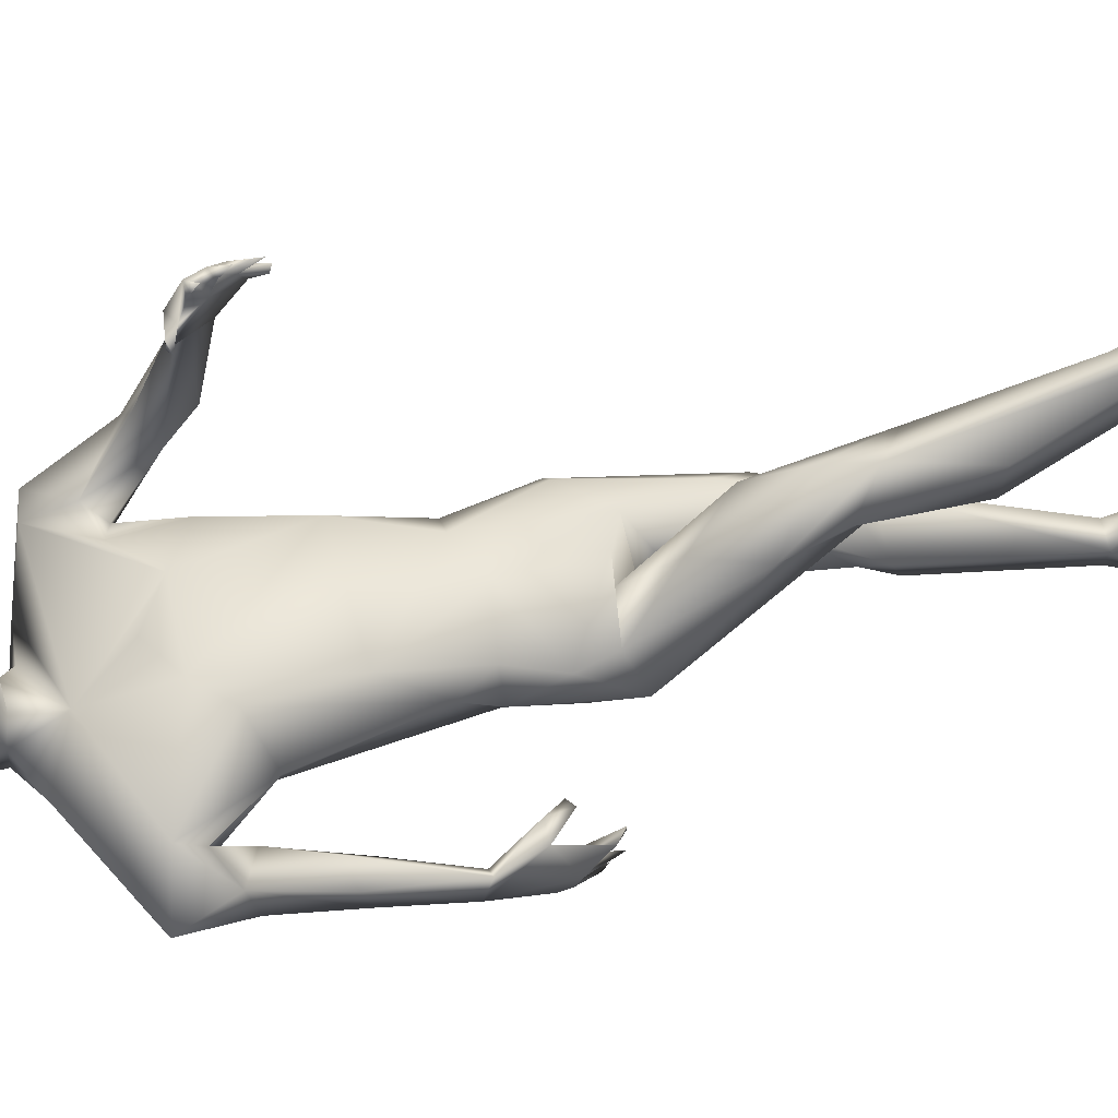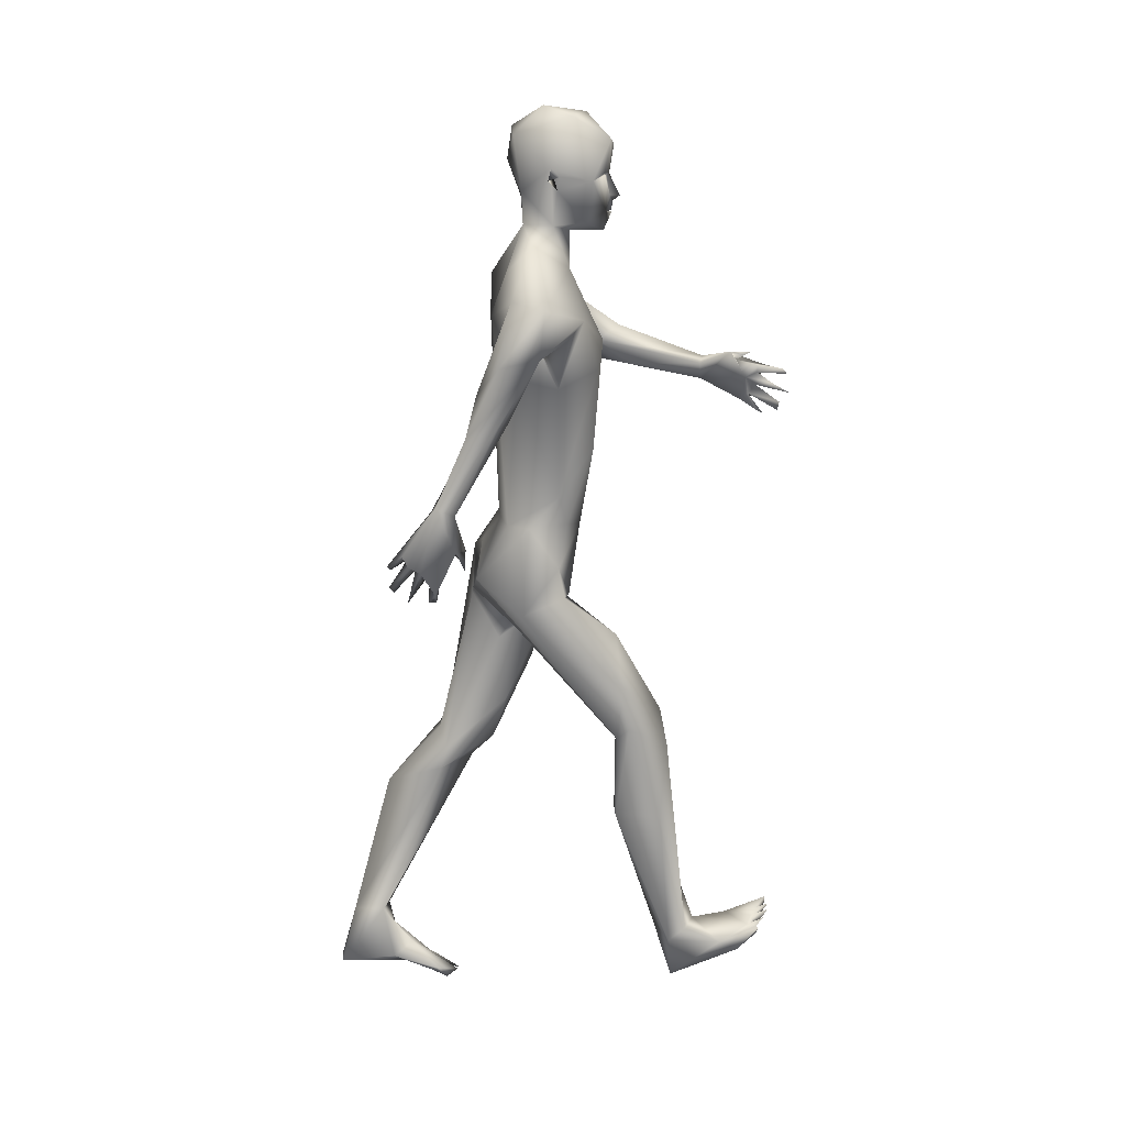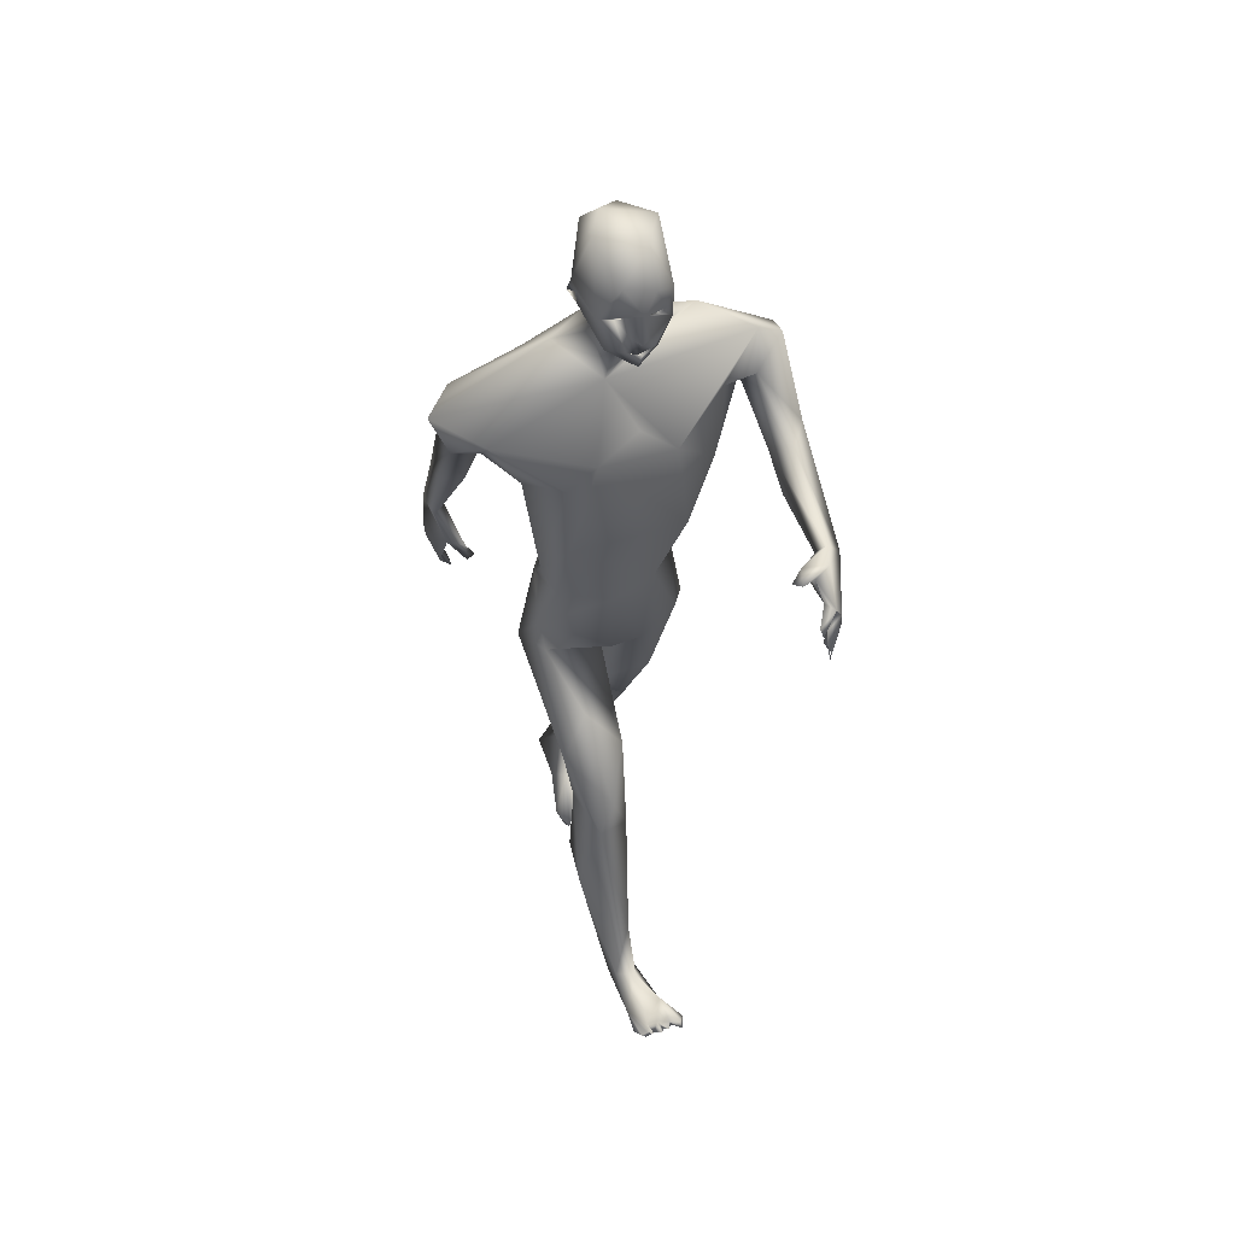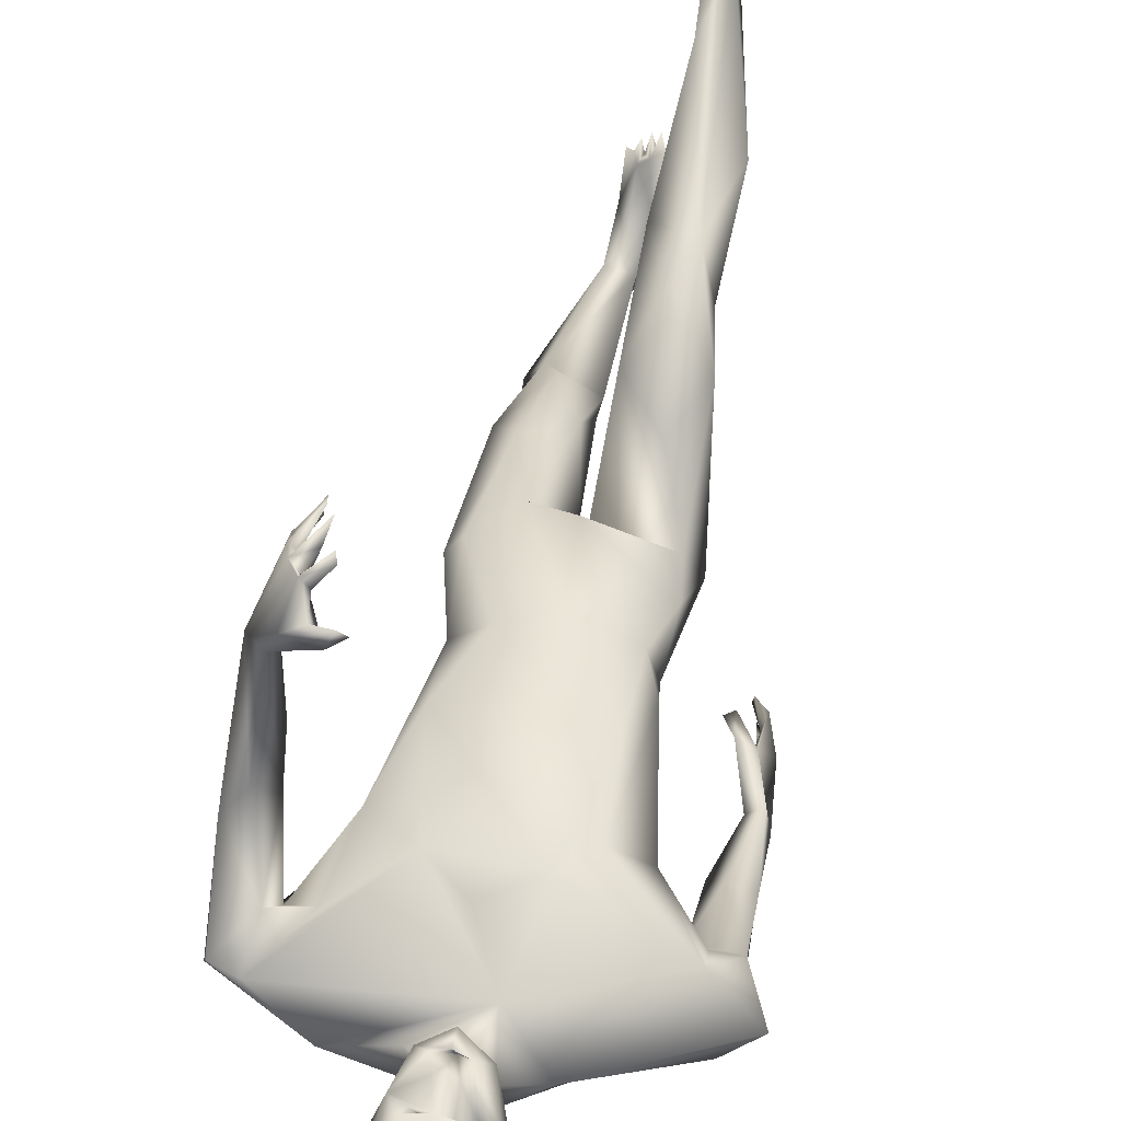
<metadata>
{"format":"obj","ext":"obj","renderer":"f3d","projection":"perspective","resolution":1024,"background":"white","views":[{"elev":57.9,"azim":-108.1,"up":"+Z"},{"elev":16.2,"azim":-91.3,"up":"+Y"},{"elev":47.2,"azim":-21.2,"up":"+Y"},{"elev":54.5,"azim":-171.1,"up":"+Z"}]}
</metadata>
<code>
o 1-base_1-base.008
v 0.2809 1.226 -1.522
v 0.2986 1.227 -1.519
v 0.315 1.226 -1.514
v 0.2994 1.198 -1.514
v 0.3054 1.177 -1.512
v 0.2945 1.177 -1.52
v 0.3108 1.174 -1.511
v 0.3019 1.192 -1.515
v 0.2868 1.21 -1.545
v 0.3003 1.164 -1.528
v 0.2919 1.182 -1.589
v 0.326 1.161 -1.579
v 0.3109 1.206 -1.583
v 0.2881 1.273 -1.513
v 0.3102 1.15 -1.522
v 0.2789 1.164 -1.547
v 0.2805 1.159 -1.59
v 0.2999 1.151 -1.567
v 0.2875 1.101 -1.568
v 0.2867 1.16 -1.631
v 0.2947 1.317 -1.603
v 0.2714 1.305 -1.567
v 0.2905 1.204 -1.633
v 0.3382 1.242 -1.651
v 0.2865 1.279 -1.643
v 0.2759 1.229 -1.522
v 0.2999 1.239 -1.523
v 0.2907 1.216 -1.529
v 0.2908 1.235 -1.541
v 0.1375 1.055 -1.553
v 0.08396 1.076 -1.605
v 0.3203 1.035 -1.539
v 0.1089 1.009 -1.61
v 0.1584 0.9862 -1.638
v 0.1373 1.028 -1.575
v 0.2164 1.107 -1.653
v 0.2389 1.138 -1.617
v 0.3315 1.031 -1.676
v 0.1225 1.082 -1.647
v 0.2606 1.042 -1.673
v 0.1094 0.9985 -1.663
v 0.1641 1.041 -1.621
v 0.1598 0.9642 -1.675
v 0.1404 0.9567 -1.693
v 0.1079 0.9175 -1.668
v 0.2262 0.9742 -1.532
v 0.2616 1.009 -1.524
v 0.2285 0.8661 -1.537
v 0.1278 0.718 -1.741
v 0.1203 0.7228 -1.756
v 0.1233 0.6909 -1.75
v 0.1378 0.6769 -1.749
v 0.1397 0.6765 -1.76
v 0.1343 0.6779 -1.787
v 0.1318 0.7015 -1.77
v 0.1137 0.7324 -1.785
v 0.1258 0.741 -1.786
v 0.1216 0.7287 -1.775
v 0.1332 0.7005 -1.811
v 0.1364 0.6923 -1.805
v 0.1337 0.729 -1.814
v 0.1172 0.7466 -1.793
v 0.1287 0.7528 -1.79
v 0.1386 0.7229 -1.809
v 0.1497 0.718 -1.712
v 0.1605 0.7247 -1.713
v 0.1328 0.7502 -1.731
v 0.1318 0.805 -1.753
v 0.112 0.7248 -1.768
v 0.1273 0.7482 -1.722
v 0.1071 0.8145 -1.748
v 0.1358 0.9223 -1.651
v 0.1099 0.9054 -1.708
v 0.1538 0.8917 -1.705
v 0.1138 0.8017 -1.723
v 0.1478 0.7479 -1.709
v 0.13 0.7355 -1.763
v 0.1316 0.8021 -1.741
v 0.1873 0.9547 -1.585
v 0.213 0.9644 -1.641
v 0.266 0.7625 -1.664
v 0.2071 0.8033 -1.584
v 0.2921 0.7449 -1.553
v 0.2118 0.7583 -1.625
v 0.2235 0.7615 -1.573
v 0.2288 0.7576 -1.654
v 0.3489 0.7661 -1.557
v 0.2343 0.6808 -1.698
v 0.289 0.653 -1.703
v 0.2027 0.7042 -1.585
v 0.1895 0.6402 -1.634
v 0.2966 0.6403 -1.568
v 0.2642 0.6485 -1.573
v 0.2918 0.6205 -1.602
v 0.3018 0.6167 -1.637
v 0.2072 0.6608 -1.576
v 0.2759 0.5964 -1.643
v 0.2517 0.4394 -1.503
v 0.2341 0.5998 -1.504
v 0.2179 0.4506 -1.502
v 0.2797 0.5392 -1.489
v 0.2757 0.4292 -1.48
v 0.2002 0.5333 -1.497
v 0.2464 0.4849 -1.441
v 0.209 0.4661 -1.486
v 0.2271 0.4382 -1.432
v 0.2083 0.3398 -1.505
v 0.2555 0.332 -1.504
v 0.1987 0.3398 -1.442
v 0.2602 0.2325 -1.416
v 0.236 0.1488 -1.401
v 0.2331 0.1302 -1.425
v 0.2832 0.1751 -1.28
v 0.2879 0.1558 -1.281
v 0.2658 0.1721 -1.277
v 0.2651 0.1494 -1.293
v 0.266 1.22 -1.538
v 0.2576 1.237 -1.593
v 0.2602 1.226 -1.582
v 0.2534 1.221 -1.597
v 0.2611 1.208 -1.585
v 0.2636 1.221 -1.591
v 0.2963 0.1533 -1.301
v 0.2811 0.1405 -1.299
v 0.2584 0.1575 -1.303
v 0.2733 0.1627 -1.293
v 0.2563 0.167 -1.278
v 0.247 0.1591 -1.285
v 0.2469 0.1478 -1.309
v 0.2417 0.148 -1.296
v 0.2517 0.1428 -1.295
v 0.2607 0.1542 -1.388
v 0.2333 0.127 -1.35
v 0.2768 0.1552 -1.339
v 0.233 0.1152 -1.324
v 0.2791 0.06945 -1.417
v 0.2837 0.1234 -1.361
v 0.251 0.06731 -1.42
v 0.2595 0.1496 -1.446
v 0.2765 0.4008 -1.467
v 0.2331 0.149 -1.294
v 0.2404 0.137 -1.297
v 0.3335 1.223 -1.516
v 0.3424 1.228 -1.518
v 0.3214 1.197 -1.512
v 0.3262 1.264 -1.507
v 0.3071 1.197 -1.5
v 0.3122 1.19 -1.509
v 0.328 1.175 -1.52
v 0.3305 1.198 -1.521
v 0.3123 1.214 -1.535
v 0.3393 1.199 -1.583
v 0.3523 1.252 -1.522
v 0.3414 1.162 -1.538
v 0.3581 1.134 -1.595
v 0.3373 1.153 -1.575
v 0.3419 1.149 -1.627
v 0.3306 1.194 -1.633
v 0.3664 1.206 -1.578
v 0.3615 1.299 -1.594
v 0.3313 1.306 -1.545
v 0.3317 1.288 -1.645
v 0.3252 1.227 -1.518
v 0.3229 1.238 -1.527
v 0.3302 1.219 -1.536
v 0.3421 1.234 -1.536
v 0.5182 1.092 -1.583
v 0.4407 1.036 -1.575
v 0.4896 1.1 -1.59
v 0.3658 0.9986 -1.53
v 0.478 0.971 -1.521
v 0.4824 1.048 -1.57
v 0.4398 1.075 -1.676
v 0.4285 1.126 -1.633
v 0.5292 1.066 -1.634
v 0.4926 1.02 -1.633
v 0.4374 0.9634 -1.617
v 0.5288 0.9488 -1.528
v 0.5239 0.9963 -1.525
v 0.4713 1.026 -1.599
v 0.4983 0.9899 -1.491
v 0.4178 0.9622 -1.541
v 0.4594 0.9255 -1.29
v 0.4584 0.9365 -1.278
v 0.4282 0.9362 -1.257
v 0.4489 0.9369 -1.291
v 0.4305 0.928 -1.25
v 0.4643 0.9058 -1.291
v 0.4364 0.8996 -1.246
v 0.4446 0.9127 -1.271
v 0.4681 0.8925 -1.302
v 0.4463 0.8837 -1.258
v 0.4474 0.8719 -1.261
v 0.4755 0.8822 -1.3
v 0.4705 0.8839 -1.314
v 0.4553 0.8664 -1.282
v 0.4524 0.8699 -1.29
v 0.4176 0.9582 -1.314
v 0.4266 0.9612 -1.303
v 0.4574 0.9185 -1.307
v 0.4372 0.9601 -1.332
v 0.4708 0.9149 -1.286
v 0.4516 0.9459 -1.322
v 0.4743 0.8978 -1.29
v 0.4744 0.9529 -1.332
v 0.5118 0.9379 -1.518
v 0.4877 0.9452 -1.368
v 0.479 0.9355 -1.474
v 0.478 0.9357 -1.372
v 0.5062 0.9272 -1.37
v 0.4833 0.912 -1.37
v 0.4019 0.9791 -1.66
v 0.3884 0.7621 -1.597
v 0.3741 0.7572 -1.652
v 0.3362 0.7557 -1.667
v 0.3858 0.86 -1.541
v 0.2953 0.7226 -1.69
v 0.3567 0.6991 -1.701
v 0.3036 0.6562 -1.7
v 0.3519 0.6265 -1.706
v 0.4087 0.6646 -1.611
v 0.3921 0.6611 -1.589
v 0.4117 0.6481 -1.663
v 0.3456 0.6158 -1.591
v 0.3071 0.5729 -1.668
v 0.3403 0.4256 -1.756
v 0.3706 0.5216 -1.622
v 0.3751 0.4325 -1.748
v 0.3213 0.4741 -1.659
v 0.3996 0.4768 -1.676
v 0.3172 0.4008 -1.745
v 0.3531 0.4055 -1.678
v 0.3861 0.4306 -1.727
v 0.3698 0.3722 -1.709
v 0.3446 0.3411 -1.832
v 0.3978 0.3224 -1.799
v 0.3154 0.3688 -1.755
v 0.3272 0.1419 -1.886
v 0.316 0.1451 -1.844
v 0.3475 0.12 -1.875
v 0.3485 0.1422 -1.837
v 0.2887 0.05968 -1.733
v 0.3 0.06378 -1.75
v 0.2847 0.04967 -1.75
v 0.3059 0.05466 -1.733
v 0.3084 0.05515 -1.761
v 0.3529 1.209 -1.526
v 0.3678 1.227 -1.598
v 0.367 1.225 -1.578
v 0.3699 1.238 -1.585
v 0.3748 1.22 -1.592
v 0.3642 1.22 -1.587
v 0.2929 0.05585 -1.771
v 0.3157 0.06781 -1.759
v 0.3156 0.0527 -1.738
v 0.3255 0.05298 -1.747
v 0.3279 0.06647 -1.771
v 0.332 0.05602 -1.762
v 0.322 0.05279 -1.767
v 0.3079 0.09643 -1.801
v 0.344 0.0736 -1.82
v 0.3417 0.04798 -1.802
v 0.278 0.06636 -1.762
v 0.3006 0.06939 -1.905
v 0.2939 0.07914 -1.828
v 0.3287 0.06741 -1.907
v 0.33 0.1196 -1.829
v 0.3403 0.05425 -1.76
v 0.3335 0.04982 -1.771
f 1 26 117
f 14 26 3
f 148 147 4
f 4 1 6
f 9 13 151
f 17 20 37
f 17 23 20
f 25 22 21
f 18 19 156
f 17 37 19
f 28 26 1
f 37 31 19
f 19 30 47
f 34 42 35
f 31 41 33
f 36 40 39
f 39 79 42
f 39 80 79
f 43 42 34
f 41 39 44
f 31 33 30
f 79 35 42
f 78 77 63 68
f 47 46 48
f 30 46 47
f 54 58 55
f 59 56 57
f 60 58 56
f 64 62 61
f 57 62 64
f 63 57 64
f 61 63 64
f 54 69 58
f 77 58 57
f 77 67 49
f 62 56 71
f 71 69 70
f 74 34 72
f 73 71 45
f 72 75 78
f 78 74 72
f 73 74 71
f 58 69 56
f 70 67 66
f 76 66 67
f 76 65 66
f 70 65 76
f 67 77 78
f 10 9 6
f 13 9 11
f 8 6 9
f 49 70 51
f 51 70 69
f 76 78 75
f 82 48 46 79
f 68 61 71
f 70 75 71
f 61 62 71
f 33 45 72
f 80 86 82
f 81 86 40
f 37 36 39
f 181 207 210 179
f 46 30 79
f 85 90 83
f 82 84 85
f 86 84 82
f 48 85 83
f 217 219 89
f 219 95 89
f 86 88 84
f 90 96 92
f 96 93 92
f 81 88 86
f 81 217 88
f 40 86 80
f 93 96 99
f 99 101 93
f 101 102 94
f 105 103 100
f 106 103 105
f 140 101 104
f 102 108 98
f 105 109 106
f 98 108 107
f 110 106 111
f 109 111 106
f 139 140 110
f 108 139 107
f 109 107 112
f 112 111 109
f 132 110 111
f 139 112 107
f 16 6 117
f 4 147 2
f 14 117 26
f 121 118 17
f 23 24 158
f 8 9 151
f 118 119 117
f 122 121 119
f 118 121 120
f 122 119 120
f 162 24 25
f 128 130 131
f 126 125 115
f 112 139 138
f 136 138 139
f 133 138 135
f 137 123 124
f 132 133 129
f 136 135 138
f 114 126 124
f 124 126 116
f 111 133 132
f 116 125 127
f 126 115 116
f 128 129 130
f 127 125 131
f 106 110 140
f 106 140 104
f 103 96 91
f 127 131 116
f 129 134 132
f 114 123 113
f 126 114 113
f 116 135 124
f 137 135 136
f 139 108 140
f 140 108 102
f 102 101 140
f 97 95 94
f 99 103 104
f 102 97 94
f 100 88 98
f 3 163 144
f 145 3 147
f 149 247 145
f 150 8 151
f 10 7 149
f 152 149 150
f 152 11 12
f 24 162 160
f 247 159 249
f 144 143 247
f 157 159 154
f 248 24 160
f 248 157 158
f 154 156 157
f 154 15 156
f 18 156 15
f 165 143 144
f 143 165 163
f 164 166 144
f 144 166 165
f 167 169 172
f 172 180 171
f 19 170 169
f 169 170 168
f 19 155 156
f 157 173 20
f 173 157 174
f 38 20 173
f 169 167 174
f 179 175 167
f 176 180 177
f 179 172 181
f 183 185 186
f 200 188 190
f 192 193 204
f 210 204 194
f 202 210 184
f 202 184 183
f 200 183 186
f 206 171 176
f 207 181 171 209
f 211 209 208
f 171 208 209
f 211 208 206
f 178 210 206
f 194 204 191
f 198 203 199
f 205 199 203
f 200 201 211
f 201 205 207
f 210 205 184
f 210 194 195
f 169 168 172
f 144 153 146
f 175 178 176
f 195 211 210
f 184 203 186
f 207 209 201
f 200 211 195
f 206 176 178
f 239 265 260 267
f 40 38 81
f 212 214 38
f 81 38 215
f 47 48 216
f 213 216 87
f 217 89 88
f 88 91 84
f 217 218 219
f 214 213 221
f 222 227 221
f 223 214 221
f 224 83 92
f 214 218 215
f 87 224 222
f 173 175 212
f 225 224 95
f 219 220 225
f 227 222 224
f 224 229 227
f 225 231 229
f 232 234 230
f 232 229 237
f 226 228 235
f 228 233 236
f 235 228 236
f 241 234 239
f 236 240 235
f 240 241 261
f 235 240 238
f 3 143 163
f 154 7 15
f 247 249 153
f 143 3 247
f 247 149 154
f 5 149 148
f 153 249 250
f 153 161 146
f 248 158 24
f 160 153 250
f 251 248 250
f 231 225 220 226
f 238 264 239
f 266 238 240
f 238 266 264
f 262 266 261
f 267 257 261
f 253 263 265
f 257 267 260
f 246 243 253
f 265 263 260
f 255 254 246
f 246 254 245
f 246 245 243
f 259 257 254
f 269 258 259
f 258 257 256
f 259 254 255
f 237 239 234
f 232 237 234
f 223 221 230
f 219 225 95
f 243 260 242
f 254 257 260
f 253 262 246
f 268 262 261
f 237 229 231
f 232 230 227
f 226 220 228
f 26 2 3
f 146 14 3
f 5 148 4
f 10 6 7
f 5 6 8
f 11 10 12
f 121 117 119
f 121 17 16
f 18 17 19
f 162 25 21
f 25 118 22
f 118 25 23
f 161 21 22
f 23 25 24
f 15 16 18
f 20 23 158
f 26 27 2
f 28 2 27
f 26 29 27
f 26 28 29
f 117 121 16
f 35 33 34
f 37 20 36
f 32 19 47
f 38 36 20
f 31 37 39
f 36 38 40
f 41 31 39
f 44 39 43
f 50 49 53
f 51 53 52
f 50 69 55
f 54 55 69
f 58 77 55
f 59 60 56
f 59 57 60
f 65 70 66
f 53 51 50
f 52 49 51
f 49 52 53
f 77 50 55
f 57 58 60
f 63 77 57
f 50 77 49
f 34 33 72
f 73 41 44
f 74 43 34
f 73 44 74
f 43 74 44
f 74 68 71
f 68 74 78
f 45 71 75
f 56 62 57
f 76 67 78
f 70 76 75
f 17 18 16
f 9 10 11
f 31 30 19
f 35 30 33
f 43 39 42
f 50 51 69
f 69 71 56
f 63 61 68
f 72 45 75
f 49 67 70
f 39 40 80
f 79 80 82
f 79 30 35
f 48 83 87
f 48 82 85
f 83 90 92
f 85 84 90
f 90 91 96
f 81 215 217
f 97 88 89
f 88 100 91
f 99 104 101
f 106 104 103
f 100 98 107
f 107 109 105
f 105 100 107
f 111 112 133
f 6 16 15
f 1 4 2
f 17 118 23
f 28 27 29
f 1 2 28
f 117 6 1
f 15 7 6
f 4 6 5
f 22 117 14
f 161 22 14
f 117 22 118
f 119 118 120
f 120 121 122
f 128 131 129
f 133 112 138
f 134 137 132
f 132 137 139
f 124 135 137
f 134 113 123
f 123 114 124
f 134 125 126
f 123 137 134
f 125 116 115
f 129 131 125
f 130 142 131
f 91 100 103
f 93 101 94
f 134 126 113
f 130 133 141
f 129 125 134
f 131 142 135
f 116 131 135
f 133 130 129
f 135 141 133
f 142 141 135
f 136 139 137
f 139 110 132
f 89 95 97
f 130 141 142
f 98 88 97
f 102 98 97
f 103 99 96
f 145 147 148
f 149 7 154
f 150 5 8
f 10 149 12
f 11 152 13
f 157 156 155
f 250 248 160
f 160 162 21
f 161 160 21
f 248 159 157
f 160 161 153
f 146 161 14
f 3 144 146
f 158 157 20
f 163 164 144
f 165 164 163
f 166 164 165
f 153 144 247
f 247 154 159
f 169 174 19
f 171 180 176
f 174 157 155
f 19 32 170
f 167 175 174
f 175 176 212
f 176 177 212
f 179 178 175
f 172 168 180
f 179 167 172
f 182 170 216
f 182 168 170
f 32 47 170
f 187 183 184
f 185 187 184
f 184 186 185
f 183 187 185
f 183 190 202
f 189 202 190
f 188 189 190
f 204 193 191
f 191 193 192
f 188 192 204
f 196 195 194
f 191 197 196
f 191 195 197
f 195 196 197
f 202 189 188
f 196 194 191
f 200 190 183
f 188 200 191
f 191 200 195
f 191 192 188
f 206 208 171
f 210 178 179
f 206 210 211
f 202 188 204
f 210 207 205
f 198 201 203
f 199 201 198
f 199 205 201
f 152 12 149
f 155 19 174
f 184 205 203
f 211 201 209
f 210 202 204
f 181 172 171
f 200 203 201
f 186 203 200
f 212 38 173
f 177 180 182
f 212 177 213
f 213 177 182
f 214 212 213
f 215 38 214
f 173 174 175
f 182 180 168
f 213 182 216
f 216 48 87
f 216 170 47
f 87 83 224
f 213 87 222
f 217 215 218
f 84 91 90
f 221 213 222
f 223 218 214
f 92 93 224
f 224 94 95
f 219 218 220
f 228 220 218
f 218 223 228
f 230 233 228
f 227 229 232
f 230 234 233
f 235 231 226
f 236 233 234
f 241 236 234
f 241 240 236
f 239 267 241
f 3 2 147
f 247 3 145
f 149 5 150
f 152 151 13
f 149 145 148
f 151 152 150
f 251 159 248
f 159 252 249
f 249 251 250
f 251 252 159
f 249 252 251
f 258 256 259
f 256 257 259
f 254 243 245
f 241 267 261
f 261 266 240
f 253 265 262
f 262 264 266
f 260 263 242
f 243 244 253
f 263 253 244
f 260 243 254
f 223 230 228
f 224 225 229
f 94 224 93
f 259 255 246
f 263 244 242
f 244 243 242
f 258 268 261
f 259 262 269
f 246 262 259
f 261 257 258
f 269 262 268
f 262 265 264
f 264 265 239
f 238 239 237
f 235 238 237
f 235 237 231
f 33 41 73 45
f 258 269 268
f 230 221 227

</code>
